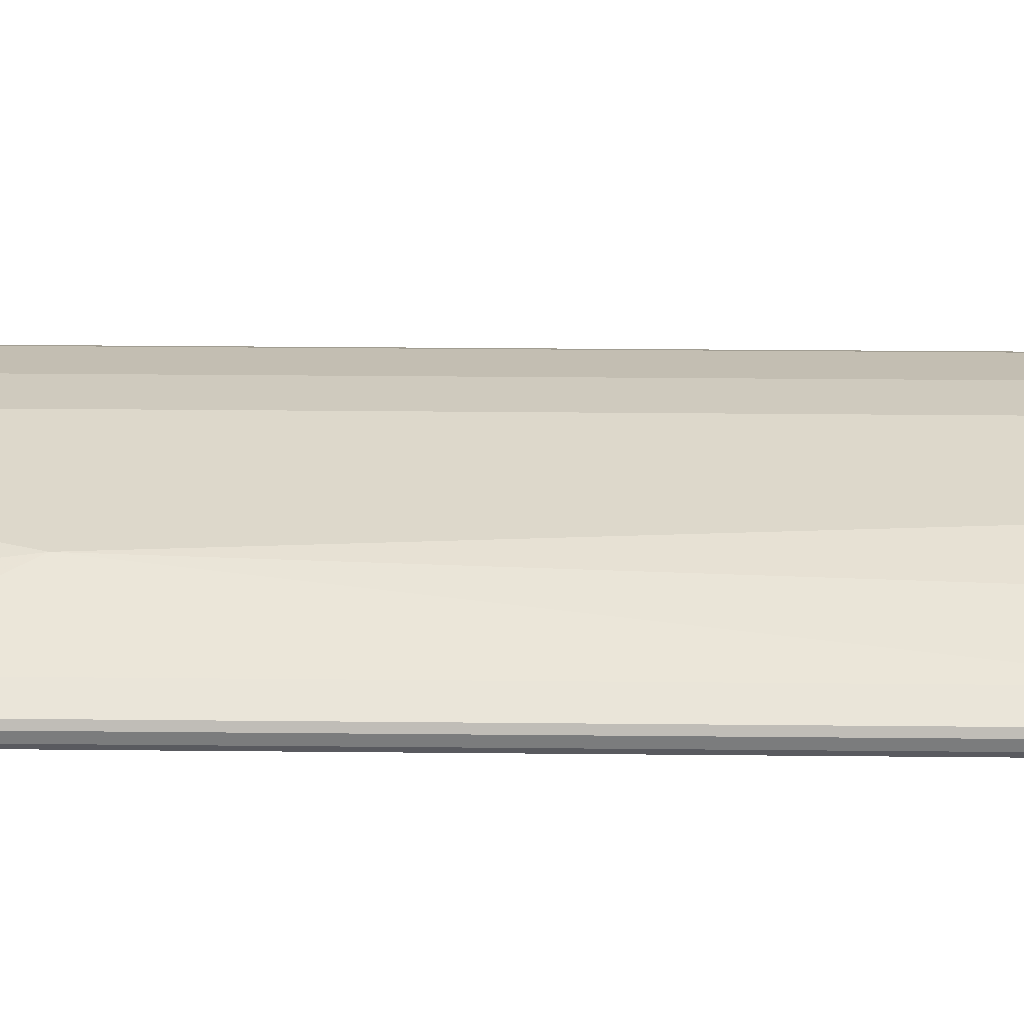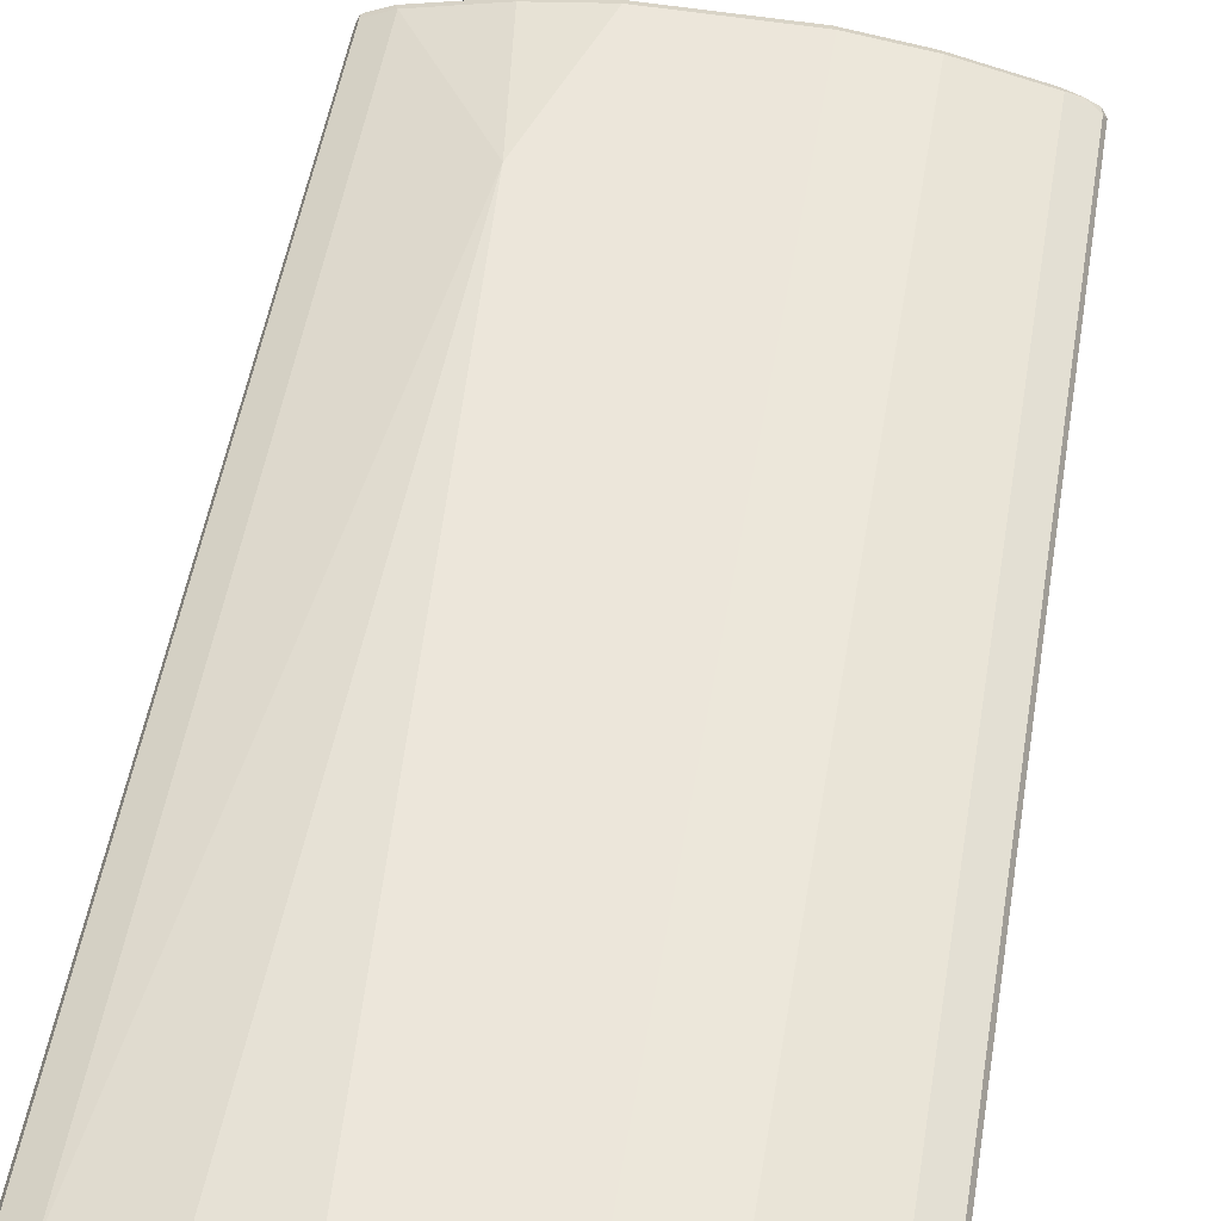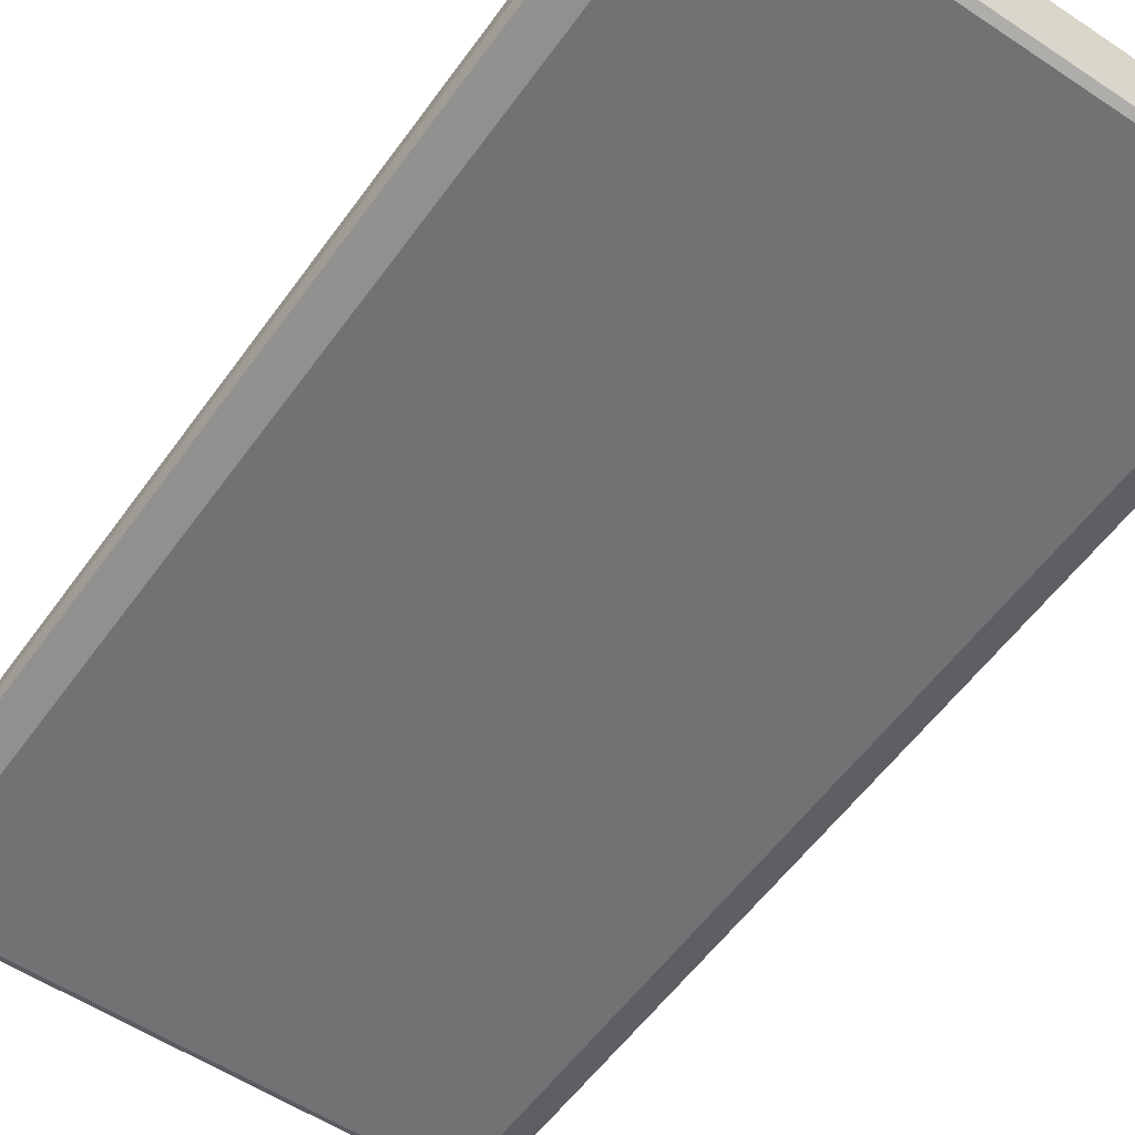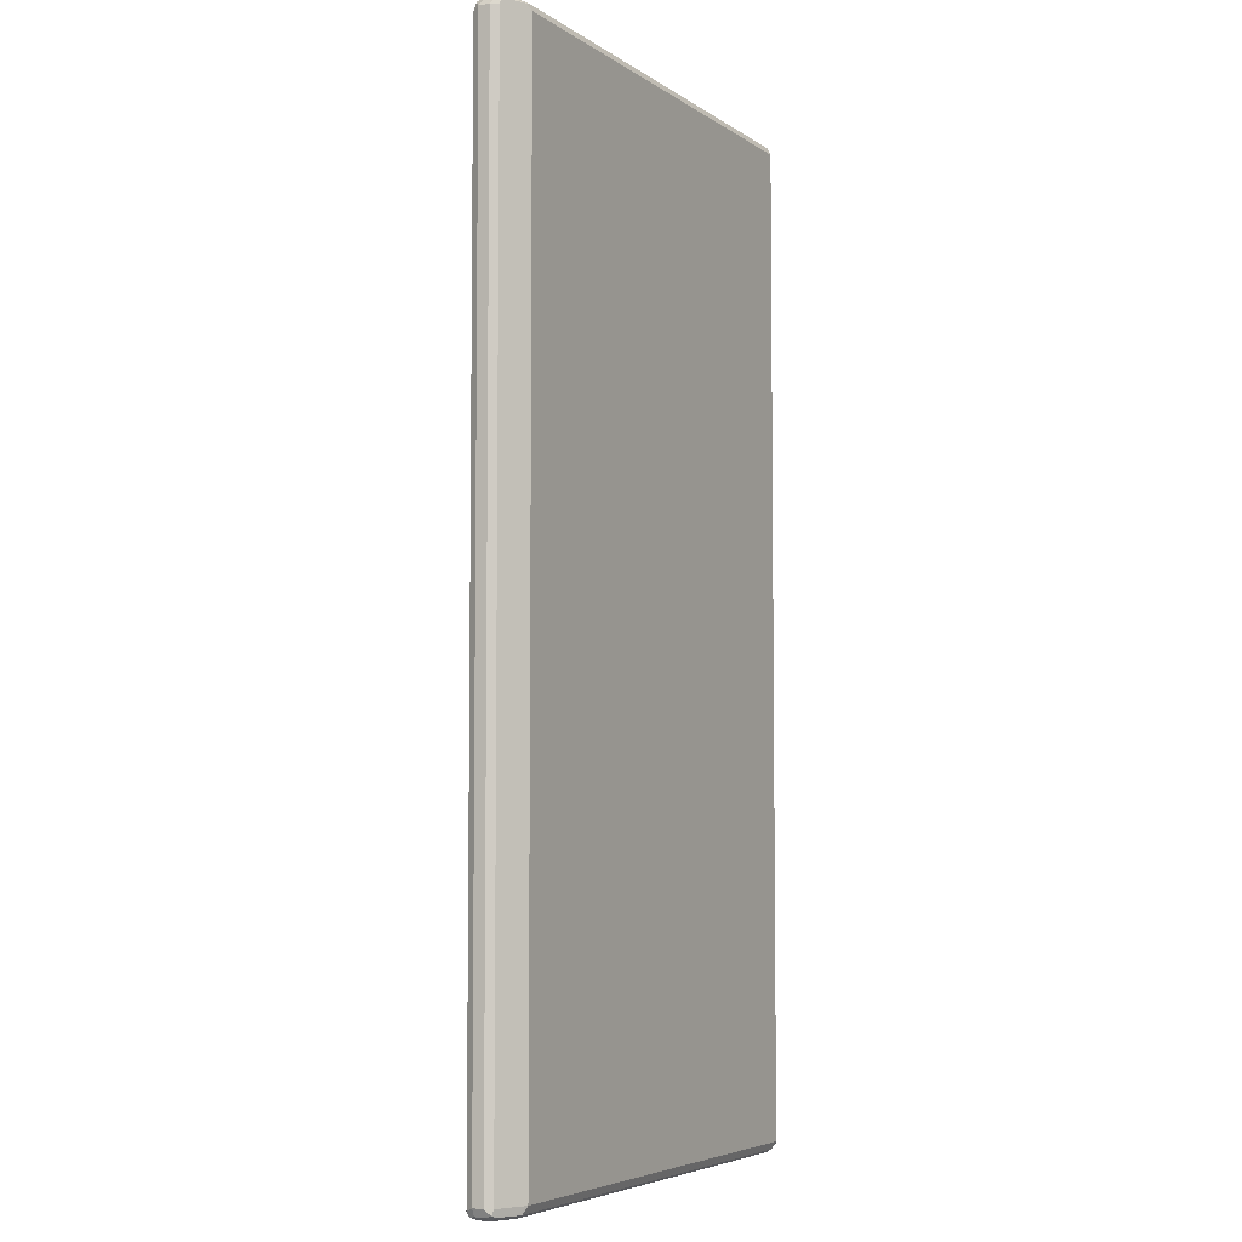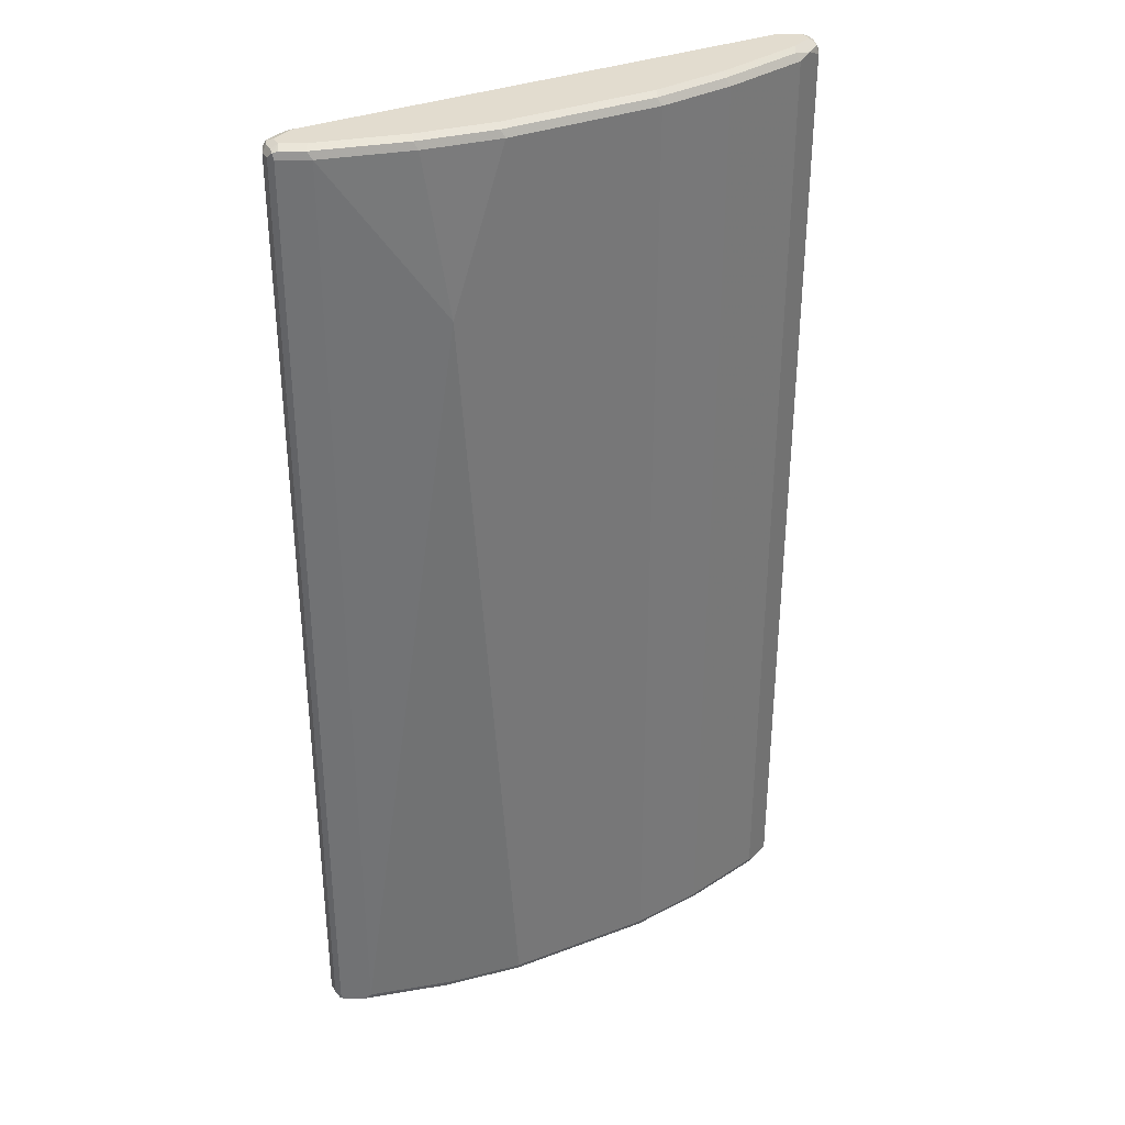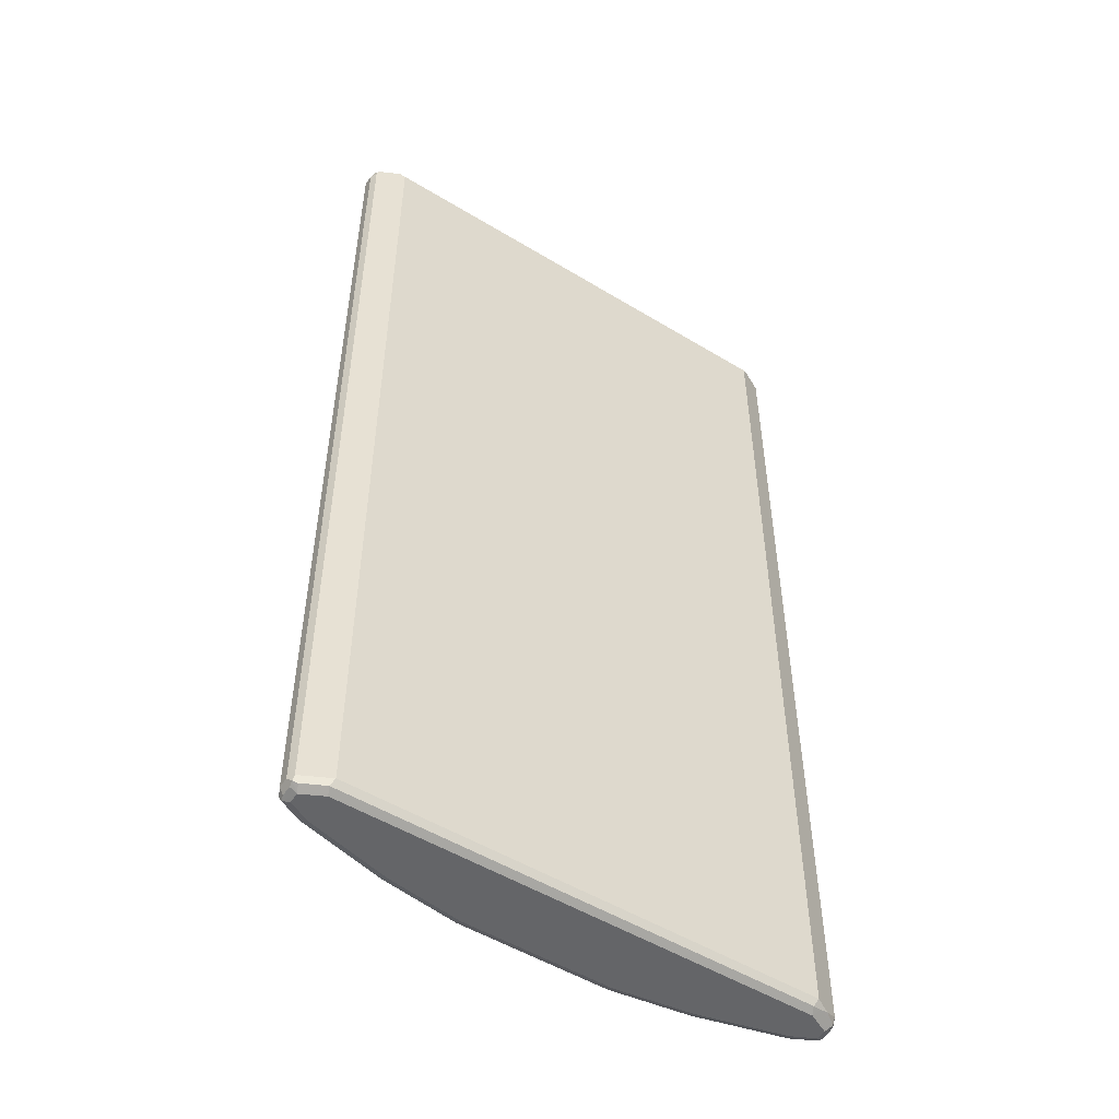
<metadata>
{"format":"obj","ext":"obj","renderer":"f3d","projection":"perspective","resolution":1024,"background":"white","views":[{"elev":31.3,"azim":-89.2,"up":"+Z"},{"elev":54.3,"azim":9.8,"up":"+Z"},{"elev":-55.6,"azim":-35.0,"up":"+Z"},{"elev":-5.3,"azim":118.0,"up":"+Y"},{"elev":34.6,"azim":-27.0,"up":"+Y"},{"elev":-51.6,"azim":146.6,"up":"+Y"}]}
</metadata>
<code>
v -0.4683 -0.8427 -0.03746
v -0.462 -0.8365 -0.04994
v -0.4588 -0.8522 -0.04682
v -0.462 -0.8552 -0.03121
v -0.4683 -0.8427 -0.01873
v -0.4683 0.8427 -0.03746
v -0.4495 -0.8427 -0.05619
v -0.462 0.849 -0.04994
v -0.437 -0.849 -0.06243
v -0.4214 -0.8522 -0.06555
v -0.4495 -0.8616 -0.03746
v -0.462 -0.8552 -0.01248
v -0.4588 -0.8522 -0.004679
v -0.462 -0.8427 -0.006234
v -0.4683 0.8427 -0.01873
v -0.4635 0.8522 -0.009358
v -0.462 0.8552 -0.03746
v -0.4588 0.8569 -0.04682
v -0.4121 -0.8427 -0.07492
v -0.4495 0.8427 -0.05619
v -0.4245 0.849 -0.06868
v -0.4058 -0.8552 -0.06868
v -0.4121 -0.8616 -0.05619
v -0.4495 -0.8616 -0.01873
v -0.4308 -0.8569 0.002332
v -0.4214 -0.8522 0.01404
v -0.4121 -0.8427 0.01873
v -0.462 0.8427 -0.006234
v -0.4261 0.8522 0.009358
v -0.4557 0.8552 -0.006234
v -0.4495 0.8616 -0.01873
v -0.462 0.8552 -0.01873
v -0.4121 0.8427 0.01873
v -0.4495 0.8616 -0.03746
v -0.4214 0.8569 -0.06555
v 0.4121 -0.8427 -0.07492
v -0.4121 0.8427 -0.07492
v 0.4183 -0.8552 -0.06868
v 0.4121 -0.8616 -0.05619
v -0.4121 -0.8616 0
v -0.4121 -0.8552 0.01248
v -0.2715 -0.8522 0.0515
v -0.2622 -0.8427 0.05619
v -0.2247 0.5619 0.07492
v -0.4183 0.8552 0.01248
v -0.4121 0.8616 0
v -0.2622 0.8427 0.05619
v -0.4121 0.8616 -0.05619
v 0.4121 0.8616 -0.05619
v 0.4121 0.8552 -0.06868
v -0.4121 0.8552 -0.06868
v 0.4495 -0.8427 -0.05619
v 0.4261 -0.8522 -0.06555
v 0.4121 0.8427 -0.07492
v 0.4214 0.8522 -0.07023
v 0.4557 -0.8552 -0.04994
v 0.4495 -0.8616 -0.03746
v -0.2622 -0.8616 0.03746
v -0.2622 -0.8552 0.04994
v -0.1404 -0.8522 0.07023
v -0.1311 -0.8427 0.07492
v -0.206 0.6181 0.07492
v -0.2684 0.8552 0.04994
v -0.2622 0.8616 0.03746
v -0.1311 0.8427 0.07492
v 0.4495 0.8616 -0.03746
v 0.4308 0.8569 -0.05853
v 0.462 -0.8427 -0.04994
v 0.4635 -0.8522 -0.04682
v 0.4495 0.8427 -0.05619
v 0.4588 0.8522 -0.0515
v 0.4588 -0.8569 -0.009358
v 0.4495 -0.8616 -0.01873
v 0.462 -0.8552 -0.03746
v -0.1311 -0.8616 0.05619
v -0.1311 -0.8552 0.06868
v 0.1311 -0.8427 0.07492
v 0.1311 -0.8552 0.06868
v -0.1373 0.8552 0.06868
v -0.1311 0.8616 0.05619
v 0.1311 0.8427 0.07492
v 0.4495 0.8616 -0.01873
v 0.462 0.8552 -0.0437
v 0.4683 -0.8427 -0.03746
v 0.462 0.8427 -0.04994
v 0.462 -0.8552 -0.01873
v 0.4683 -0.8427 -0.01873
v 0.4683 0.8427 -0.03746
v 0.4214 -0.8569 0.009358
v 0.4121 -0.8616 0
v 0.462 -0.849 -0.006234
v 0.1311 -0.8616 0.05619
v 0.1404 -0.8569 0.06555
v 0.2622 -0.8427 0.05619
v 0.2622 -0.8552 0.04994
v 0.1249 0.8552 0.06868
v 0.1311 0.8616 0.05619
v 0.2622 0.8427 0.05619
v 0.462 0.8552 -0.02497
v 0.4121 0.8616 0
v 0.4588 0.8522 -0.009358
v 0.4683 0.8427 -0.01873
v 0.2715 -0.8569 0.04682
v 0.4245 -0.849 0.01248
v 0.4121 -0.8427 0.01873
v 0.2622 -0.8616 0.03746
v 0.462 0.8365 -0.006234
v 0.256 0.8552 0.04994
v 0.2622 0.8616 0.03746
v 0.4121 0.8427 0.01873
v 0.4058 0.8552 0.01248
v 0.4214 0.8522 0.009358
v 0.437 0.849 0.006234
f 1 2 3
f 1 3 4
f 1 4 12
f 1 12 5
f 1 5 15
f 1 15 6
f 1 6 8
f 1 8 2
f 2 7 3
f 2 8 20
f 2 20 7
f 3 7 9
f 3 9 10
f 3 10 23
f 3 23 11
f 3 11 4
f 4 11 24
f 4 24 12
f 5 12 13
f 5 13 14
f 5 14 28
f 5 28 15
f 6 15 16
f 6 16 17
f 6 17 18
f 6 18 8
f 7 19 9
f 7 20 37
f 7 37 19
f 8 18 35
f 8 35 21
f 8 21 37
f 8 37 20
f 9 19 10
f 10 19 22
f 10 22 23
f 11 23 39
f 11 39 57
f 11 57 73
f 11 73 90
f 11 90 106
f 11 106 92
f 11 92 75
f 11 75 58
f 11 58 40
f 11 40 24
f 12 24 25
f 12 25 13
f 13 26 27
f 13 27 14
f 13 25 26
f 14 27 33
f 14 33 28
f 15 28 16
f 16 29 45
f 16 45 30
f 16 30 31
f 16 31 32
f 16 32 17
f 16 28 33
f 16 33 29
f 17 32 18
f 18 31 34
f 18 34 48
f 18 48 35
f 18 32 31
f 19 36 38
f 19 38 22
f 19 37 54
f 19 54 36
f 21 35 37
f 22 38 39
f 22 39 23
f 24 40 25
f 25 40 41
f 25 41 26
f 26 42 43
f 26 43 27
f 26 41 59
f 26 59 42
f 27 43 44
f 27 44 33
f 29 33 45
f 30 45 46
f 30 46 31
f 31 46 64
f 31 64 80
f 31 80 97
f 31 97 109
f 31 109 100
f 31 100 82
f 31 82 66
f 31 66 49
f 31 49 48
f 31 48 34
f 33 44 47
f 33 47 63
f 33 63 45
f 35 48 49
f 35 49 50
f 35 50 51
f 35 51 37
f 36 52 69
f 36 69 53
f 36 53 38
f 36 54 70
f 36 70 52
f 37 51 55
f 37 55 54
f 38 53 69
f 38 69 56
f 38 56 57
f 38 57 39
f 40 58 59
f 40 59 41
f 42 60 61
f 42 61 43
f 42 59 76
f 42 76 60
f 43 61 44
f 44 62 47
f 44 61 77
f 44 77 81
f 44 81 65
f 44 65 62
f 45 63 64
f 45 64 46
f 47 65 79
f 47 79 63
f 47 62 65
f 49 66 67
f 49 67 50
f 50 67 55
f 50 55 51
f 52 68 69
f 52 70 85
f 52 85 68
f 54 55 71
f 54 71 70
f 55 67 71
f 56 69 57
f 57 72 73
f 57 69 74
f 57 74 72
f 58 75 76
f 58 76 59
f 60 77 61
f 60 76 78
f 60 78 77
f 63 79 80
f 63 80 64
f 65 81 96
f 65 96 79
f 66 82 99
f 66 99 83
f 66 83 67
f 67 83 71
f 68 84 69
f 68 85 88
f 68 88 84
f 69 86 74
f 69 84 87
f 69 87 86
f 70 71 85
f 71 88 85
f 71 83 88
f 72 89 90
f 72 90 73
f 72 74 86
f 72 86 87
f 72 87 91
f 72 91 104
f 72 104 89
f 75 92 93
f 75 93 76
f 76 93 78
f 77 78 95
f 77 95 94
f 77 94 98
f 77 98 81
f 78 93 103
f 78 103 95
f 79 96 97
f 79 97 80
f 81 98 108
f 81 108 96
f 82 100 101
f 82 101 99
f 83 99 102
f 83 102 88
f 84 88 102
f 84 102 87
f 87 102 107
f 87 107 91
f 89 103 106
f 89 106 90
f 89 104 105
f 89 105 94
f 89 94 103
f 91 105 104
f 91 107 110
f 91 110 105
f 92 106 103
f 92 103 93
f 94 95 103
f 94 105 110
f 94 110 98
f 96 108 109
f 96 109 97
f 98 110 108
f 99 101 102
f 100 109 108
f 100 108 111
f 100 111 112
f 100 112 101
f 101 112 113
f 101 113 107
f 101 107 102
f 107 113 110
f 108 110 111
f 110 113 112
f 110 112 111

</code>
